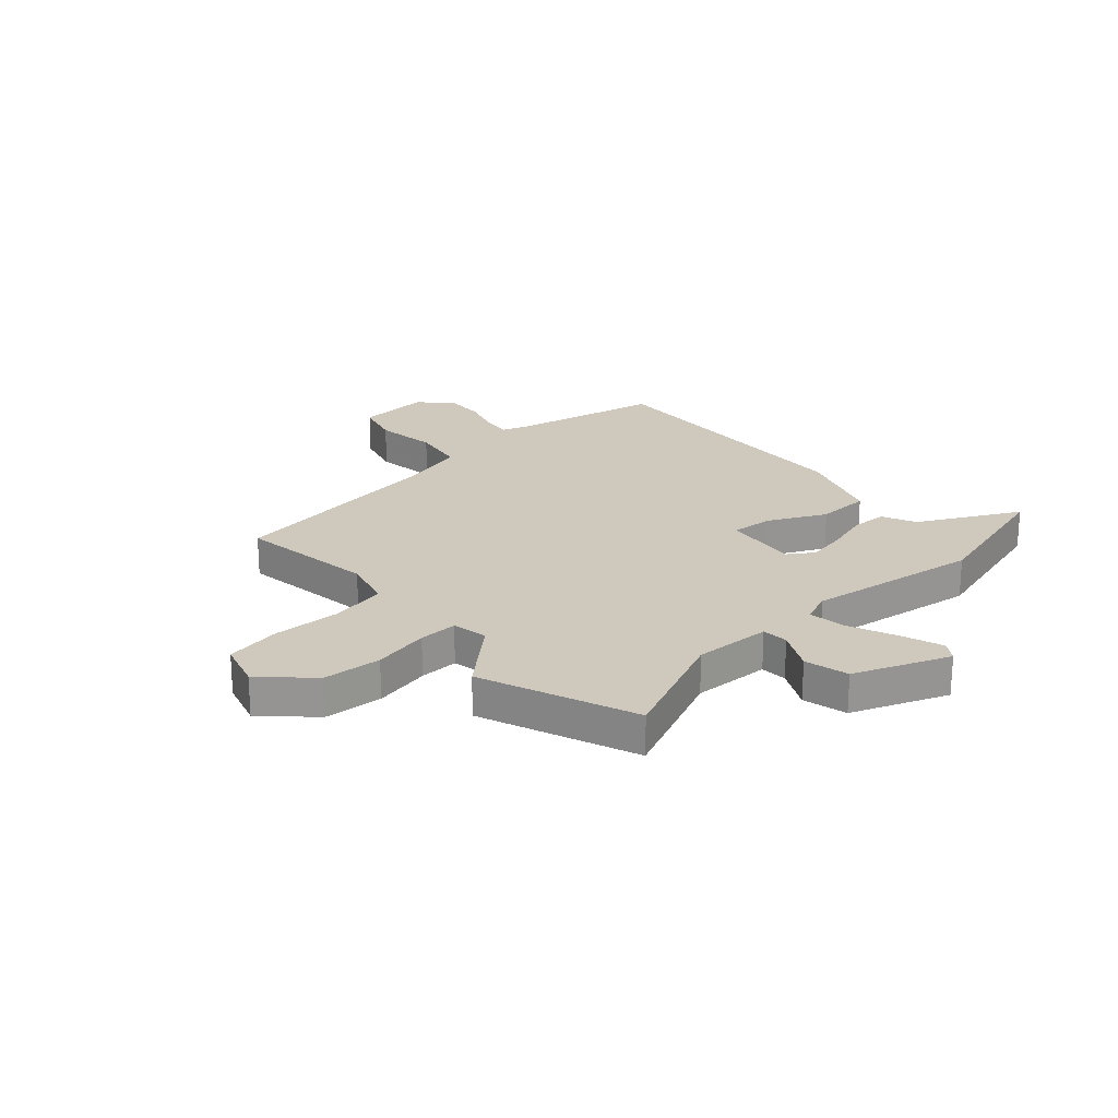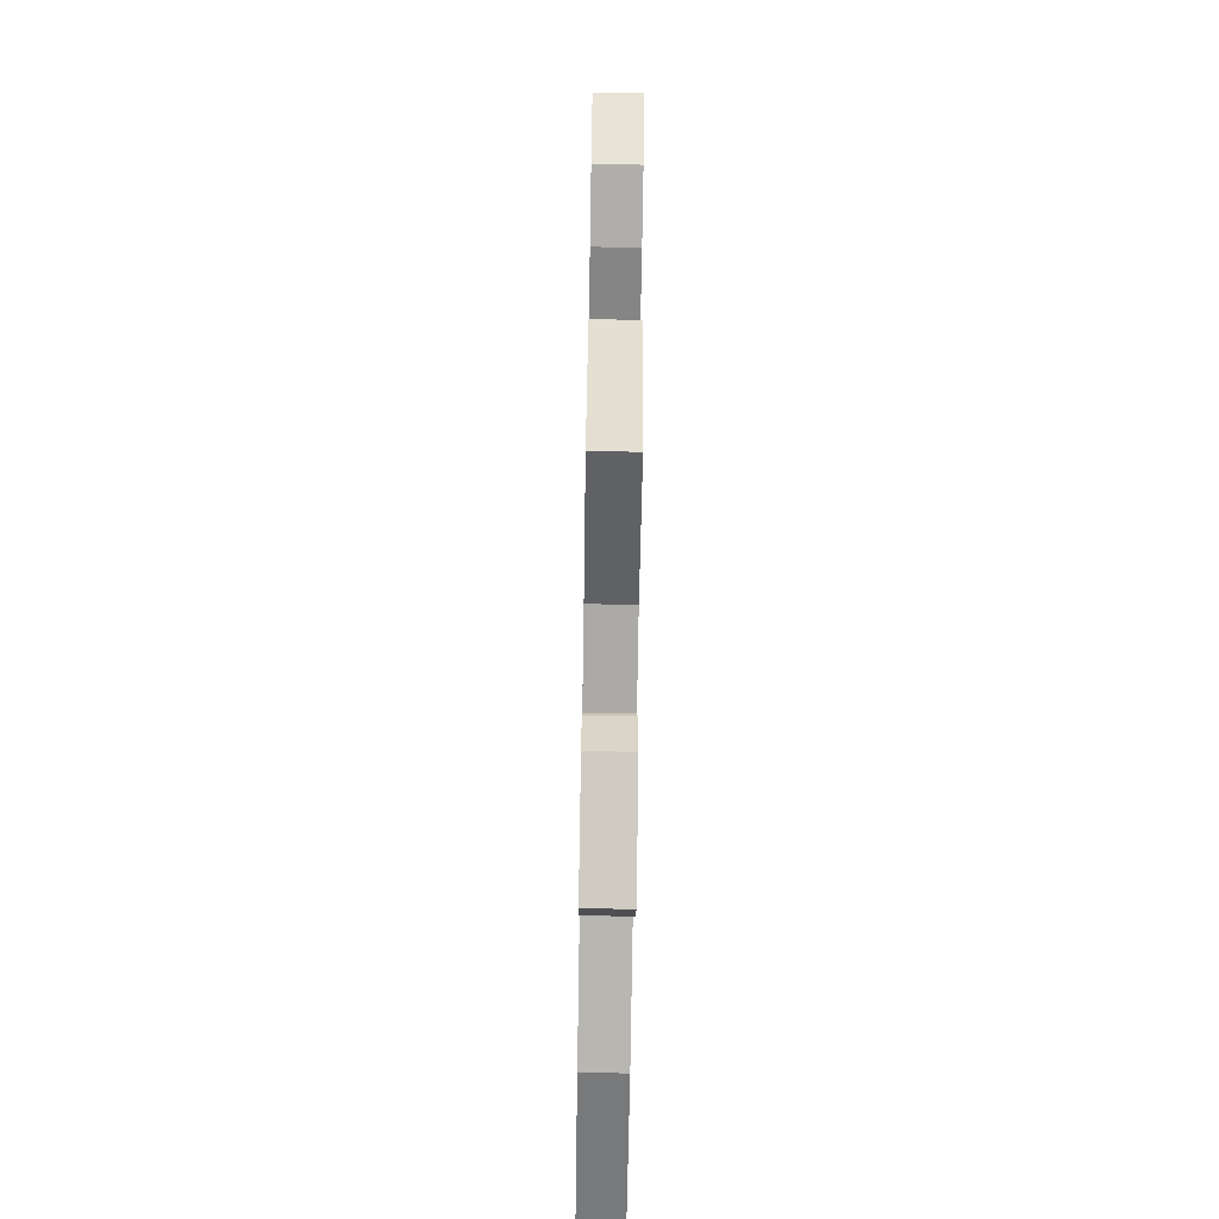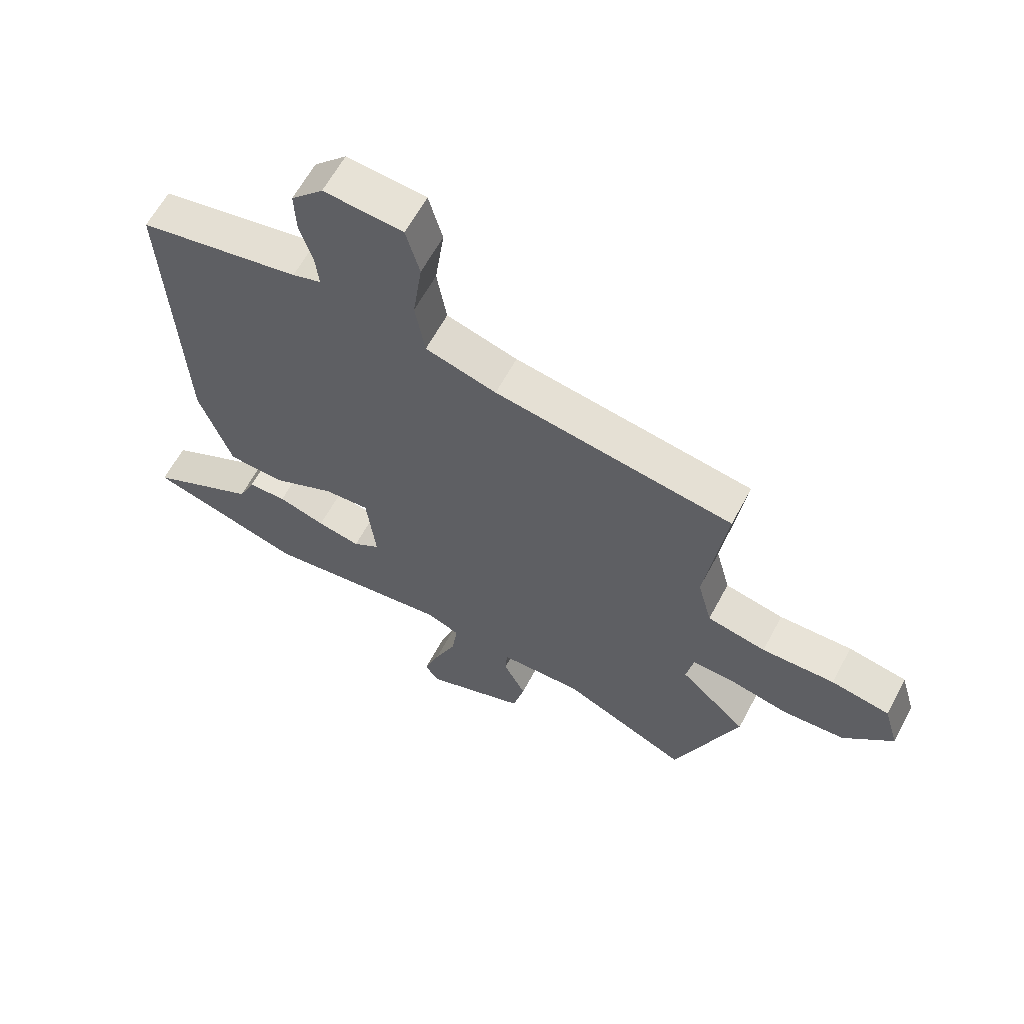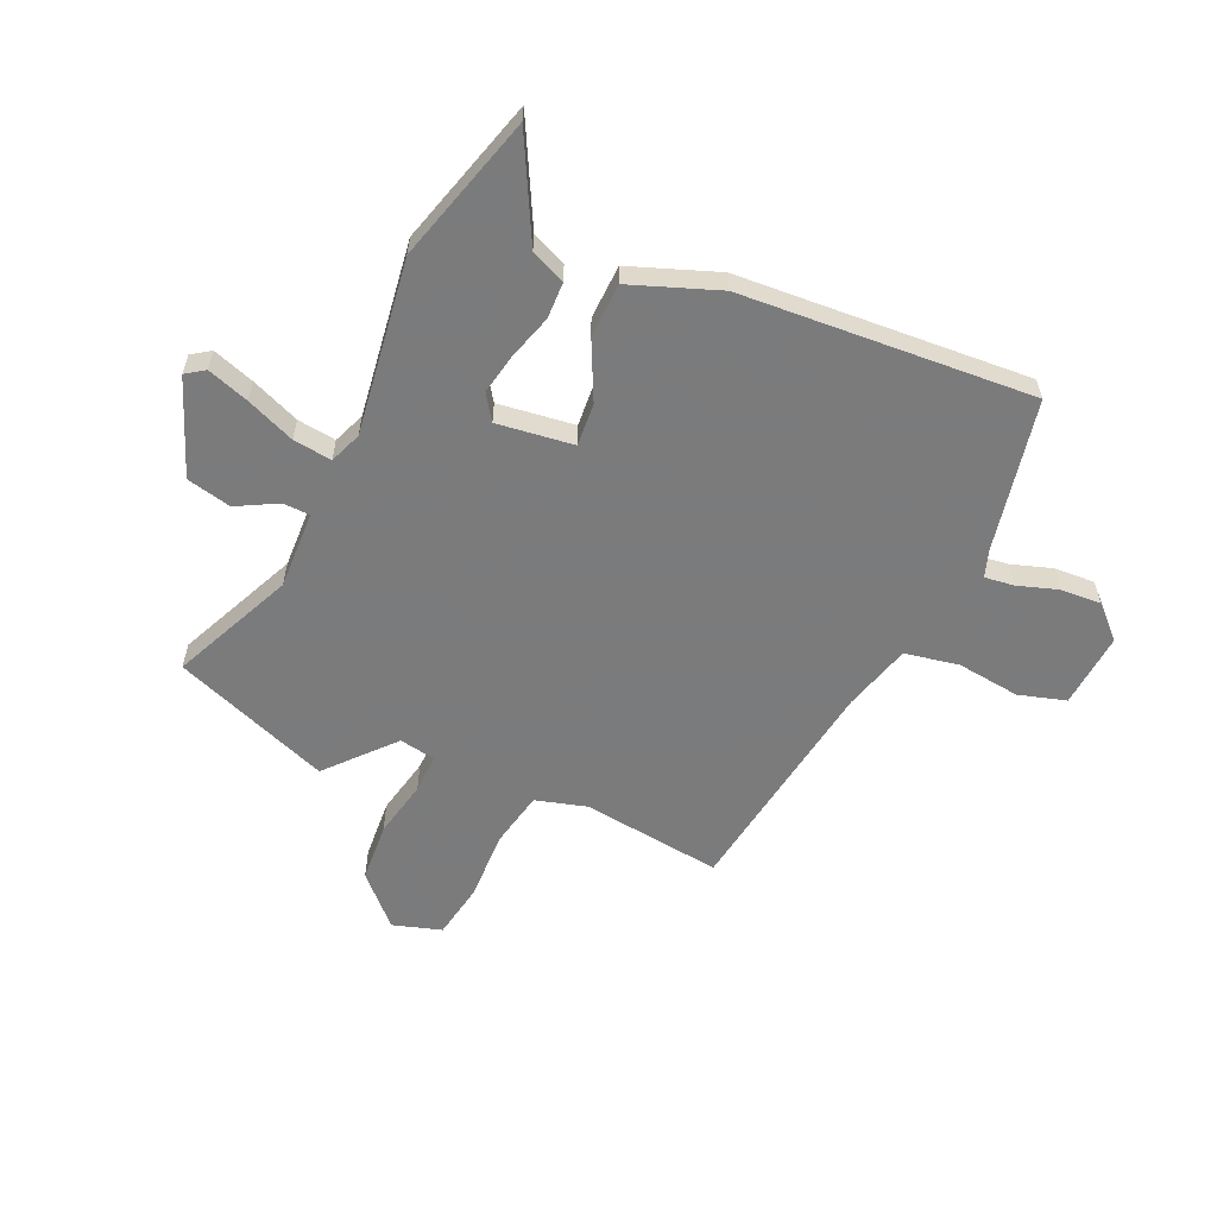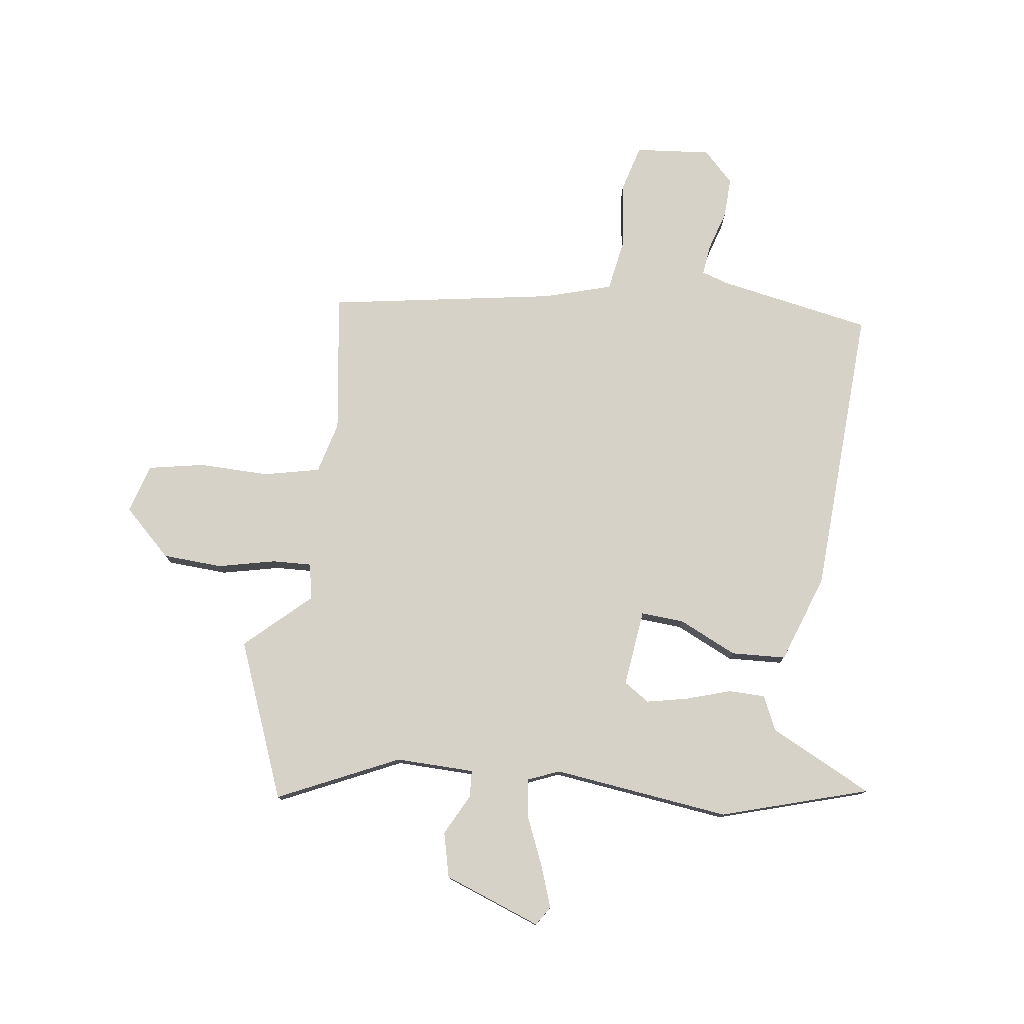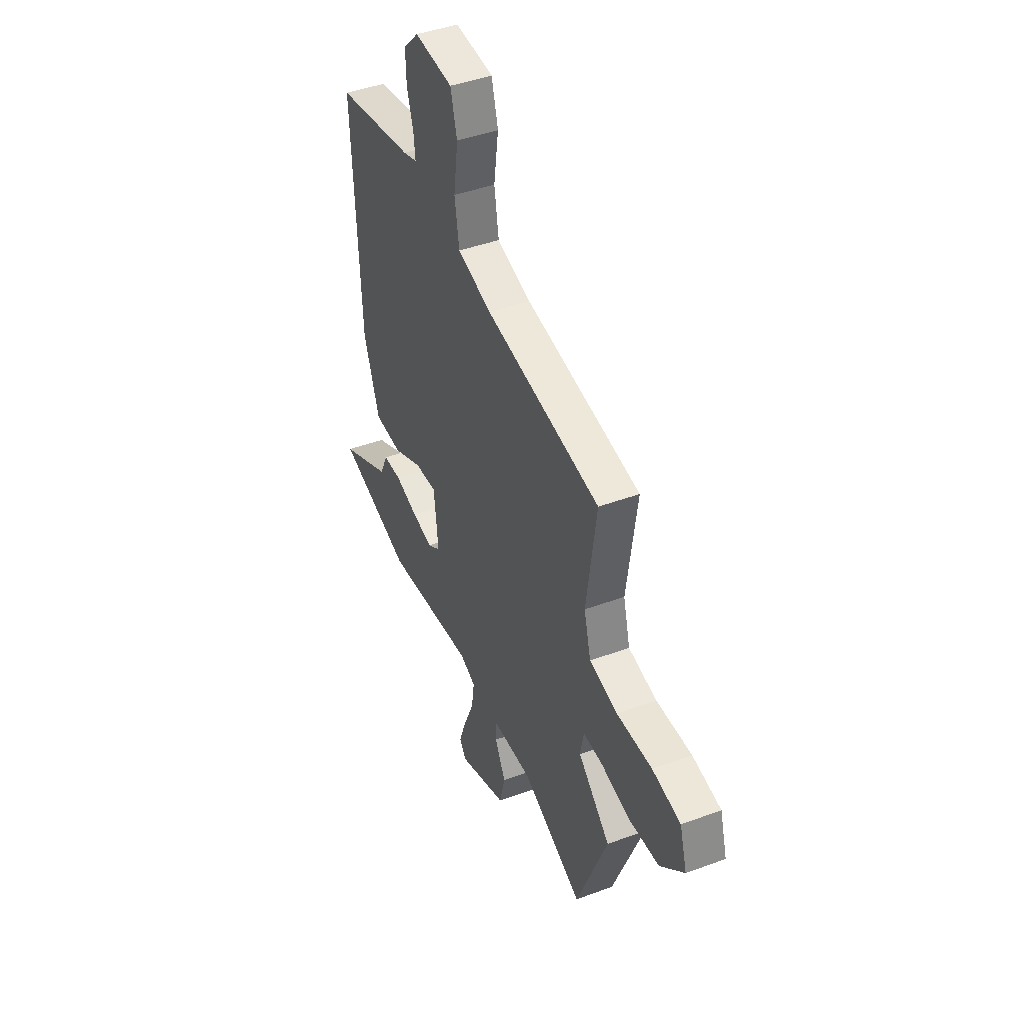
<metadata>
{"format":"obj","ext":"obj","renderer":"f3d","projection":"perspective","resolution":1024,"background":"white","views":[{"elev":22.5,"azim":138.7,"up":"+Y"},{"elev":-74.6,"azim":89.1,"up":"+Z"},{"elev":62.0,"azim":28.0,"up":"+Z"},{"elev":-58.4,"azim":-113.2,"up":"+Y"},{"elev":77.7,"azim":-172.3,"up":"+Y"},{"elev":43.5,"azim":66.4,"up":"+Z"}]}
</metadata>
<code>
v 0.569 0.07 -0.325
v 0.456 0.07 -0.612
v 0.235 0.07 -0.509
v 0.091 0.07 -0.512
v 0.088 0.07 -0.561
v 0.127 0.07 -0.637
v 0.107 0.07 -0.719
v -0.071 0.07 -0.785
v -0.094 0.07 -0.75
v -0.067 0.07 -0.674
v -0.029 0.07 -0.585
v -0.019 0.07 -0.514
v -0.077 0.07 -0.49
v -0.402 0.07 -0.53
v -0.672 0.07 -0.448
v -0.484 0.07 -0.354
v -0.455 0.07 -0.291
v -0.388 0.07 -0.29
v -0.306 0.07 -0.316
v -0.231 0.07 -0.332
v -0.184 0.07 -0.301
v -0.2 0.07 -0.16
v -0.279 0.07 -0.165
v -0.386 0.07 -0.215
v -0.486 0.07 -0.21
v -0.543 0.07 -0.048
v -0.569 0.07 0.489
v -0.288 0.07 0.541
v -0.238 0.07 0.557
v -0.244 0.07 0.611
v -0.267 0.07 0.686
v -0.27 0.07 0.761
v -0.214 0.07 0.817
v -0.076 0.07 0.804
v -0.052 0.07 0.717
v -0.068 0.07 0.601
v -0.051 0.07 0.501
v 0.073 0.07 0.464
v 0.49 0.07 0.394
v 0.454 0.07 0.137
v 0.479 0.07 0.042
v 0.582 0.07 0.019
v 0.71 0.07 0.021
v 0.813 0.07 0.001
v 0.839 0.07 -0.089
v 0.752 0.07 -0.172
v 0.642 0.07 -0.178
v 0.537 0.07 -0.154
v 0.465 0.07 -0.151
v 0.452 0.07 -0.217
v 0.569 0 -0.325
v 0.456 0 -0.612
v 0.235 0 -0.509
v 0.091 0 -0.512
v 0.088 0 -0.561
v 0.127 0 -0.637
v 0.107 0 -0.719
v -0.071 0 -0.785
v -0.094 0 -0.75
v -0.067 0 -0.674
v -0.029 0 -0.585
v -0.019 0 -0.514
v -0.077 0 -0.49
v -0.402 0 -0.53
v -0.672 0 -0.448
v -0.484 0 -0.354
v -0.455 0 -0.291
v -0.388 0 -0.29
v -0.306 0 -0.316
v -0.231 0 -0.332
v -0.184 0 -0.301
v -0.2 0 -0.16
v -0.279 0 -0.165
v -0.386 0 -0.215
v -0.486 0 -0.21
v -0.543 0 -0.048
v -0.569 0 0.489
v -0.288 0 0.541
v -0.238 0 0.557
v -0.244 0 0.611
v -0.267 0 0.686
v -0.27 0 0.761
v -0.214 0 0.817
v -0.076 0 0.804
v -0.052 0 0.717
v -0.068 0 0.601
v -0.051 0 0.501
v 0.073 0 0.464
v 0.49 0 0.394
v 0.454 0 0.137
v 0.479 0 0.042
v 0.582 0 0.019
v 0.71 0 0.021
v 0.813 0 0.001
v 0.839 0 -0.089
v 0.752 0 -0.172
v 0.642 0 -0.178
v 0.537 0 -0.154
v 0.465 0 -0.151
v 0.452 0 -0.217
f 46 47 48
f 45 46 48
f 44 45 48
f 43 44 48
f 42 43 48
f 41 42 48 49
f 40 41 49 50
f 38 39 40
f 37 38 40 50
f 34 35 36
f 33 34 36
f 32 33 36
f 31 32 36
f 30 31 36
f 29 30 36 37
f 28 29 37 50
f 26 27 28
f 25 26 28
f 24 25 28
f 23 24 28
f 22 23 28
f 16 17 18 19
f 16 19 20
f 15 16 20
f 14 15 20
f 13 14 20
f 12 13 20 21
f 9 10 11
f 8 9 11
f 7 8 11
f 6 7 11
f 5 6 11
f 4 5 11 12
f 12 21 22
f 4 12 22
f 3 4 22
f 2 3 22
f 1 2 22
f 50 1 22
f 22 28 50
f 98 97 96
f 98 96 95
f 98 95 94
f 98 94 93
f 98 93 92
f 99 98 92 91
f 100 99 91 90
f 90 89 88
f 100 90 88 87
f 86 85 84
f 86 84 83
f 86 83 82
f 86 82 81
f 86 81 80
f 87 86 80 79
f 100 87 79 78
f 78 77 76
f 78 76 75
f 78 75 74
f 78 74 73
f 78 73 72
f 69 68 67 66
f 70 69 66
f 70 66 65
f 70 65 64
f 70 64 63
f 71 70 63 62
f 61 60 59
f 61 59 58
f 61 58 57
f 61 57 56
f 61 56 55
f 62 61 55 54
f 72 71 62
f 72 62 54
f 72 54 53
f 72 53 52
f 72 52 51
f 72 51 100
f 100 78 72
f 1 51 52 2
f 2 52 53 3
f 3 53 54 4
f 4 54 55 5
f 5 55 56 6
f 6 56 57 7
f 7 57 58 8
f 8 58 59 9
f 9 59 60 10
f 10 60 61 11
f 11 61 62 12
f 12 62 63 13
f 13 63 64 14
f 14 64 65 15
f 15 65 66 16
f 16 66 67 17
f 17 67 68 18
f 18 68 69 19
f 19 69 70 20
f 20 70 71 21
f 21 71 72 22
f 22 72 73 23
f 23 73 74 24
f 24 74 75 25
f 25 75 76 26
f 26 76 77 27
f 27 77 78 28
f 28 78 79 29
f 29 79 80 30
f 30 80 81 31
f 31 81 82 32
f 32 82 83 33
f 33 83 84 34
f 34 84 85 35
f 35 85 86 36
f 36 86 87 37
f 37 87 88 38
f 38 88 89 39
f 39 89 90 40
f 40 90 91 41
f 41 91 92 42
f 42 92 93 43
f 43 93 94 44
f 44 94 95 45
f 45 95 96 46
f 46 96 97 47
f 47 97 98 48
f 48 98 99 49
f 49 99 100 50
f 50 100 51 1

</code>
